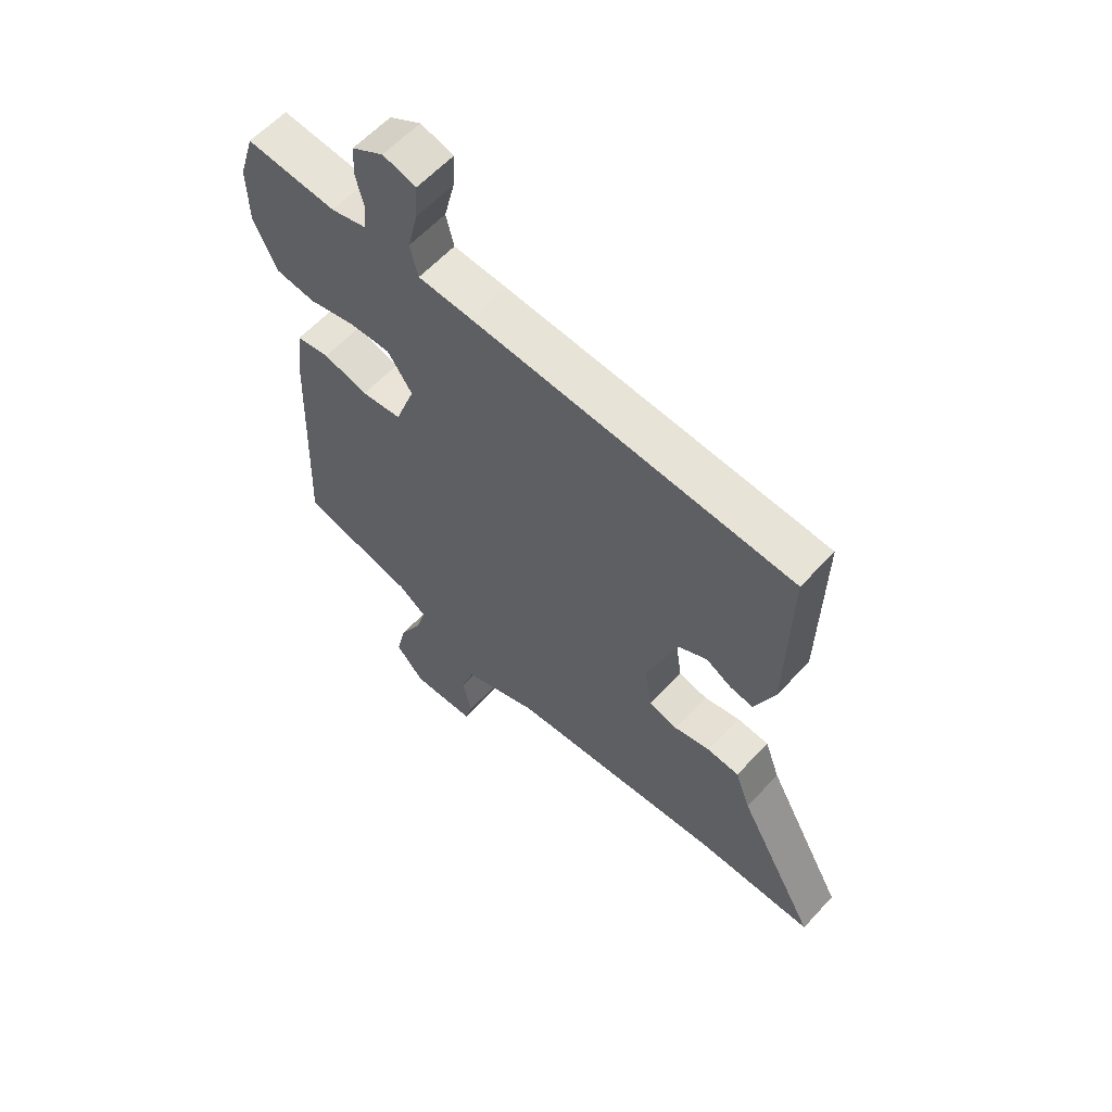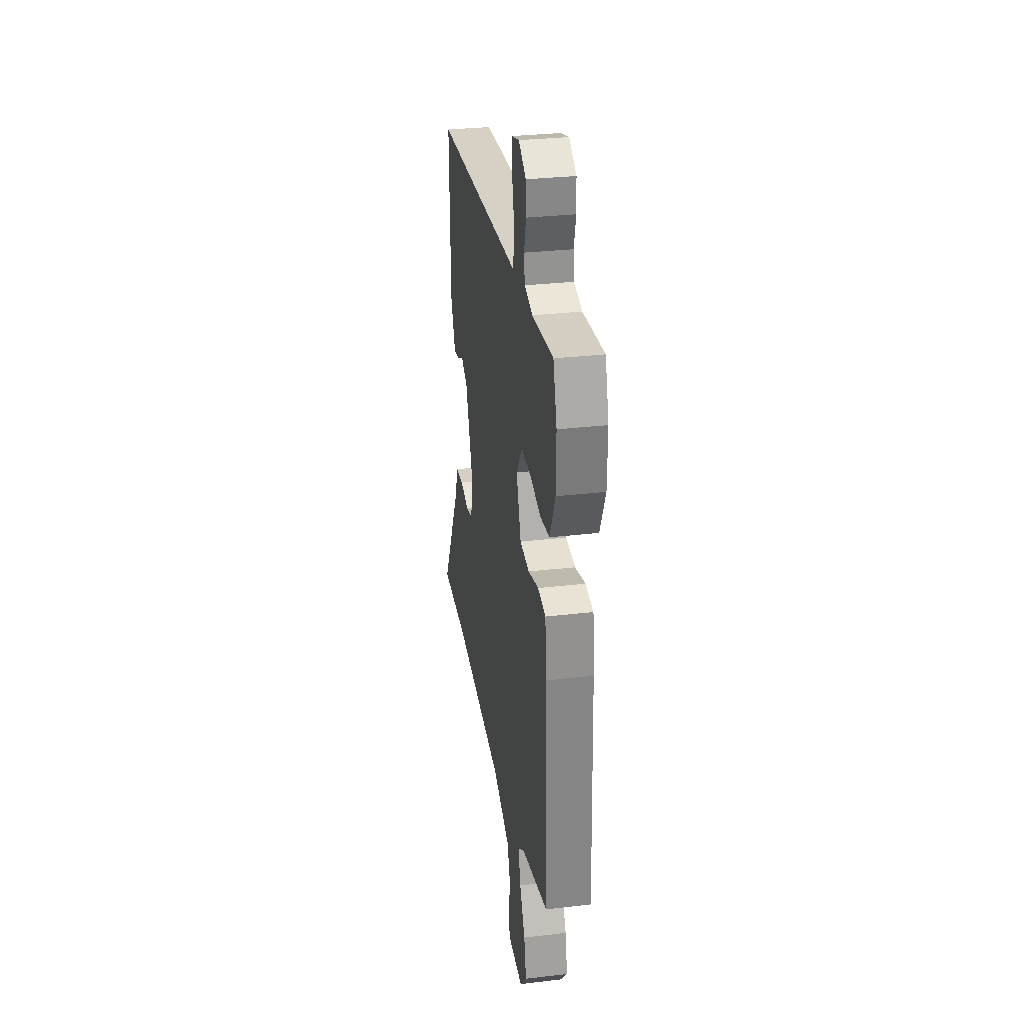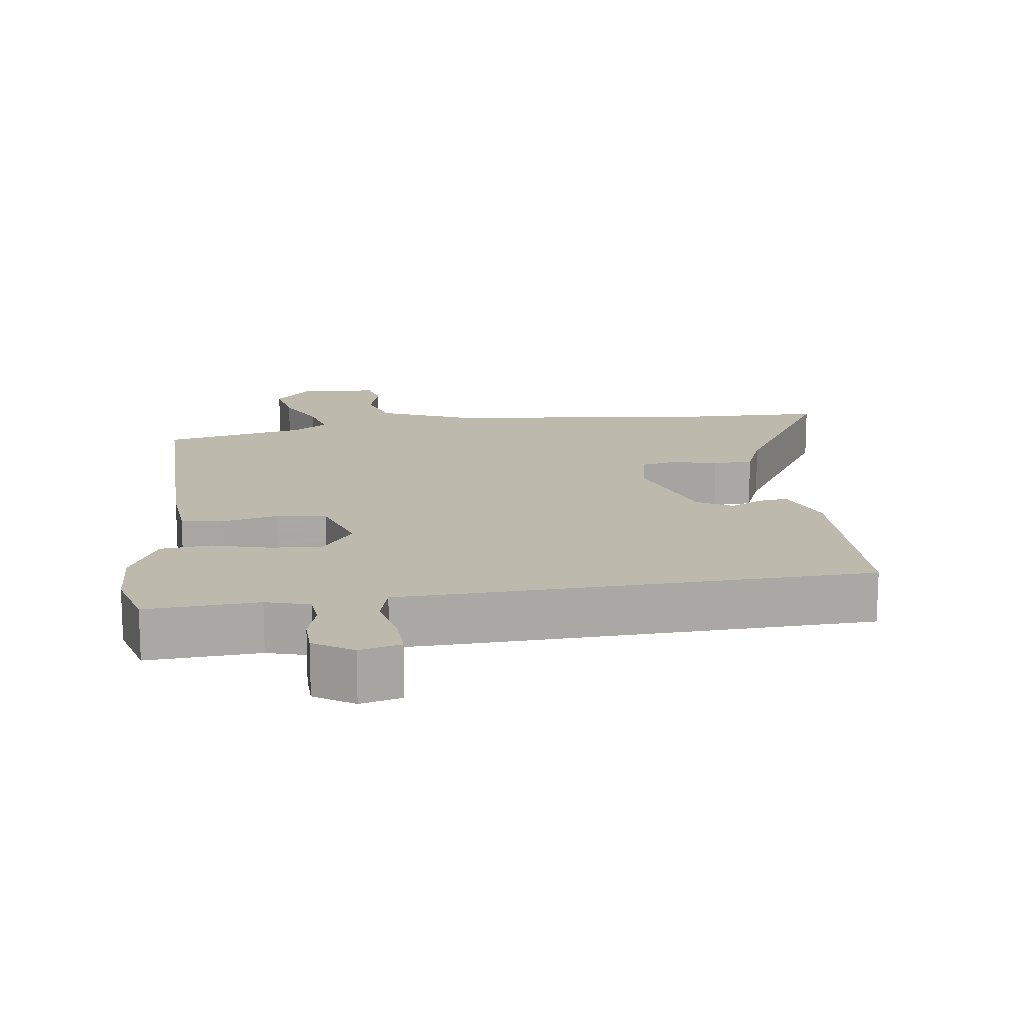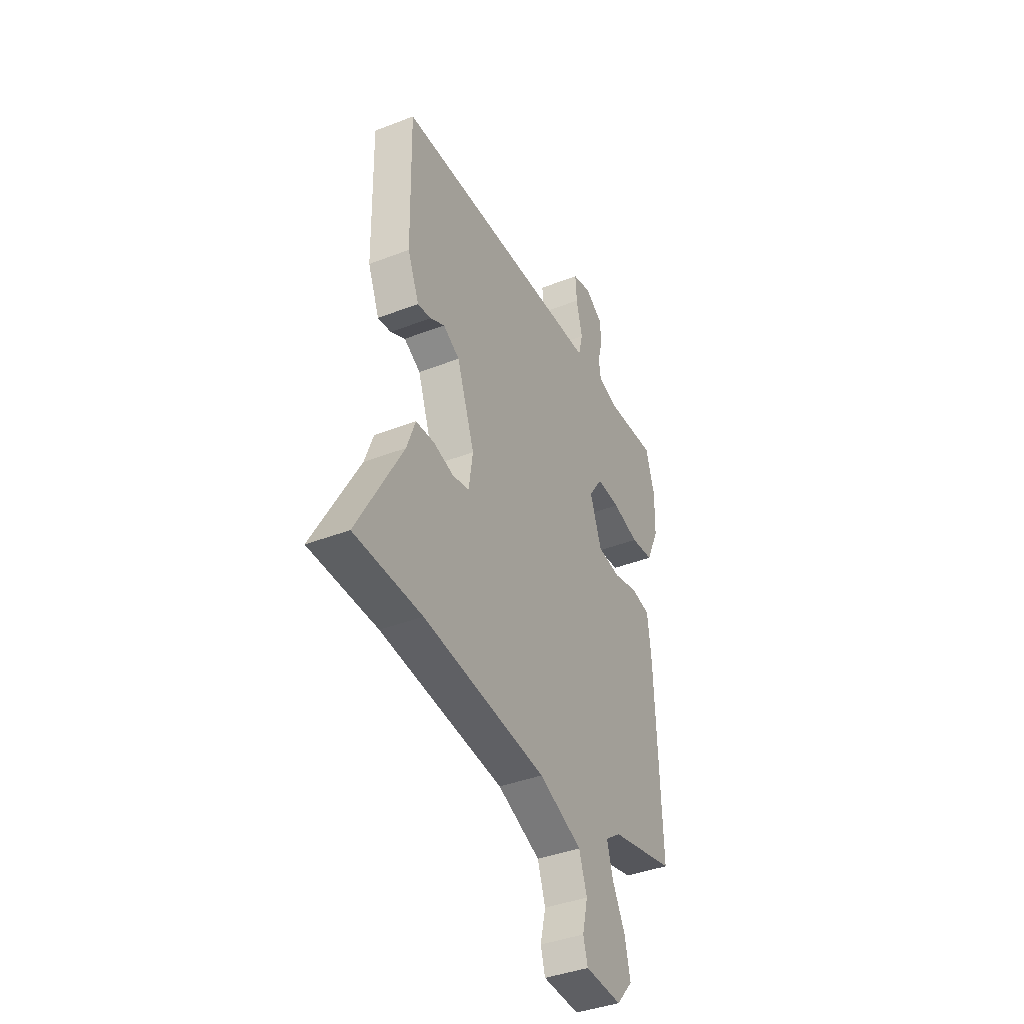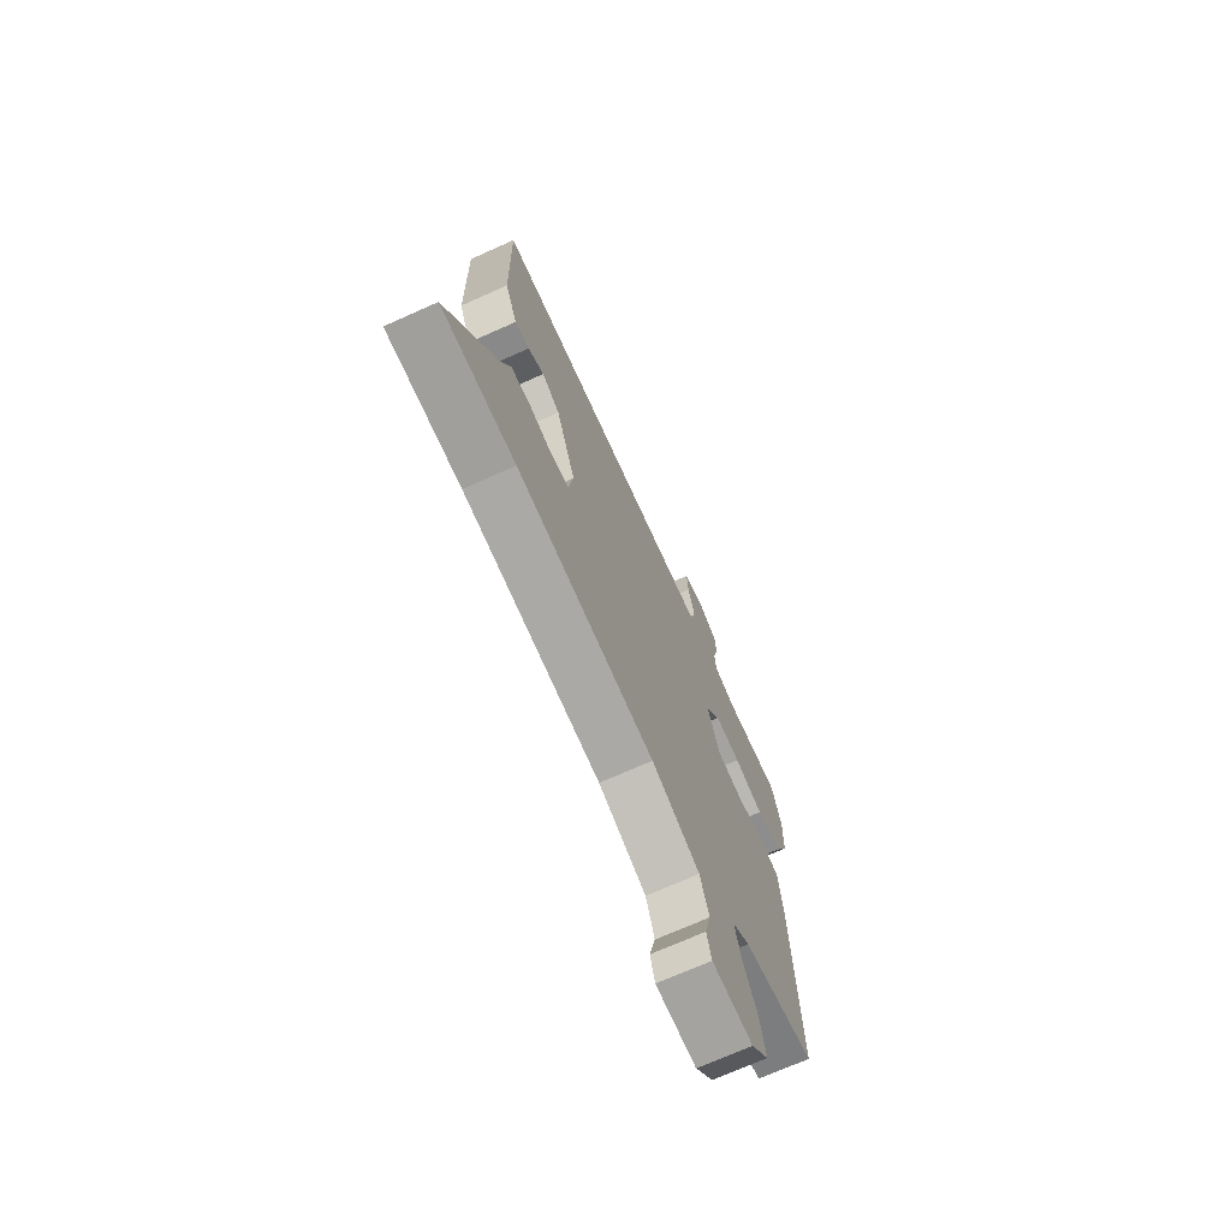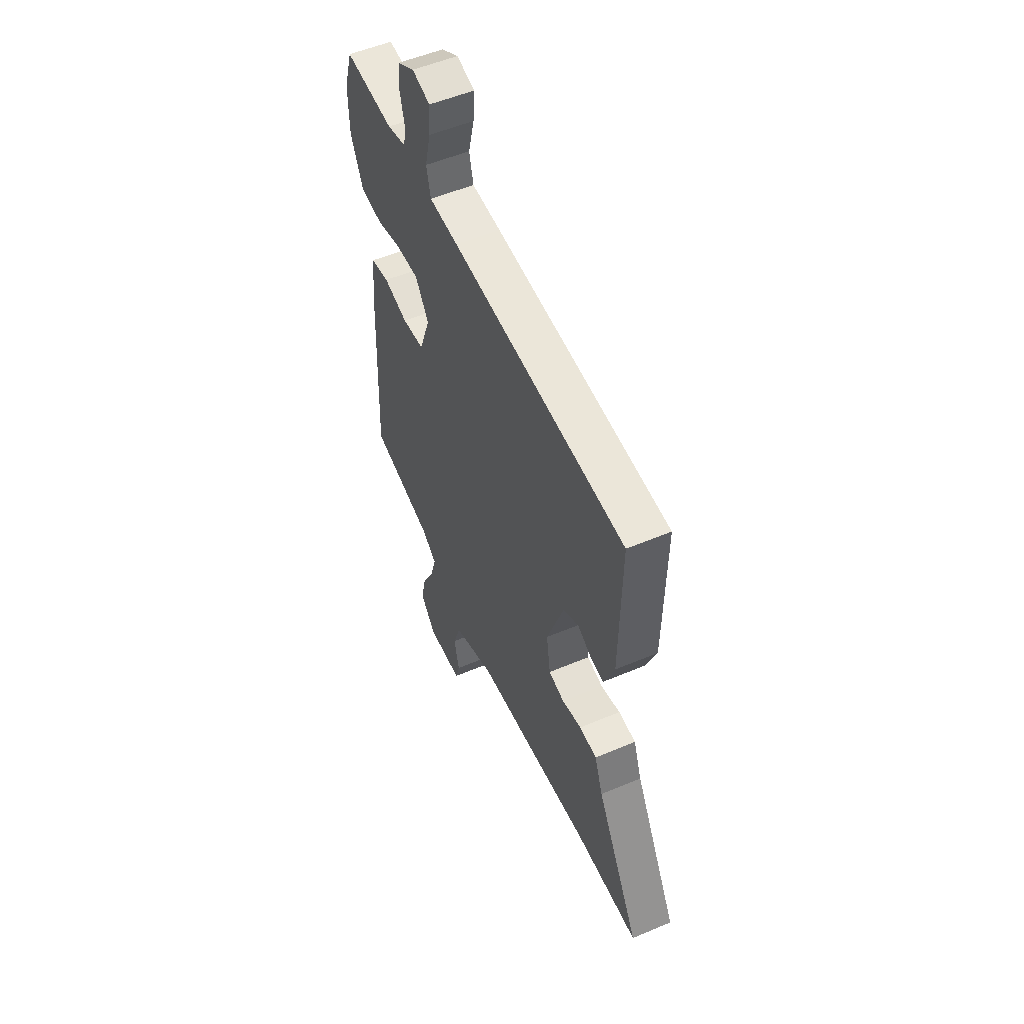
<metadata>
{"format":"obj","ext":"obj","renderer":"f3d","projection":"perspective","resolution":1024,"background":"white","views":[{"elev":60.0,"azim":42.4,"up":"+Z"},{"elev":31.1,"azim":-99.4,"up":"+Z"},{"elev":15.1,"azim":-5.8,"up":"+Y"},{"elev":-40.2,"azim":115.5,"up":"+Z"},{"elev":-71.6,"azim":114.1,"up":"+Z"},{"elev":53.6,"azim":65.7,"up":"+Z"}]}
</metadata>
<code>
v 0.51 0.07 0.475
v 0.504 0.07 0.161
v 0.468 0.07 0.074
v 0.426 0.07 0.081
v 0.38 0.07 0.107
v 0.328 0.07 0.079
v 0.272 0.07 -0.075
v 0.285 0.07 -0.162
v 0.337 0.07 -0.175
v 0.402 0.07 -0.16
v 0.46 0.07 -0.165
v 0.487 0.07 -0.24
v 0.629 0.07 -0.501
v 0.417 0.07 -0.499
v 0.027 0.07 -0.53
v -0.109 0.07 -0.582
v -0.134 0.07 -0.655
v -0.117 0.07 -0.727
v -0.131 0.07 -0.776
v -0.246 0.07 -0.779
v -0.297 0.07 -0.72
v -0.28 0.07 -0.644
v -0.239 0.07 -0.566
v -0.221 0.07 -0.502
v -0.27 0.07 -0.466
v -0.475 0.07 -0.414
v -0.458 0.07 0.005
v -0.446 0.07 0.108
v -0.386 0.07 0.118
v -0.306 0.07 0.096
v -0.234 0.07 0.104
v -0.198 0.07 0.204
v -0.242 0.07 0.269
v -0.316 0.07 0.267
v -0.4 0.07 0.247
v -0.472 0.07 0.257
v -0.513 0.07 0.347
v -0.515 0.07 0.451
v -0.487 0.07 0.542
v -0.326 0.07 0.527
v -0.263 0.07 0.543
v -0.257 0.07 0.59
v -0.272 0.07 0.649
v -0.269 0.07 0.704
v -0.212 0.07 0.738
v -0.153 0.07 0.721
v -0.157 0.07 0.658
v -0.176 0.07 0.58
v -0.162 0.07 0.522
v -0.066 0.07 0.516
v 0.51 0 0.475
v 0.504 0 0.161
v 0.468 0 0.074
v 0.426 0 0.081
v 0.38 0 0.107
v 0.328 0 0.079
v 0.272 0 -0.075
v 0.285 0 -0.162
v 0.337 0 -0.175
v 0.402 0 -0.16
v 0.46 0 -0.165
v 0.487 0 -0.24
v 0.629 0 -0.501
v 0.417 0 -0.499
v 0.027 0 -0.53
v -0.109 0 -0.582
v -0.134 0 -0.655
v -0.117 0 -0.727
v -0.131 0 -0.776
v -0.246 0 -0.779
v -0.297 0 -0.72
v -0.28 0 -0.644
v -0.239 0 -0.566
v -0.221 0 -0.502
v -0.27 0 -0.466
v -0.475 0 -0.414
v -0.458 0 0.005
v -0.446 0 0.108
v -0.386 0 0.118
v -0.306 0 0.096
v -0.234 0 0.104
v -0.198 0 0.204
v -0.242 0 0.269
v -0.316 0 0.267
v -0.4 0 0.247
v -0.472 0 0.257
v -0.513 0 0.347
v -0.515 0 0.451
v -0.487 0 0.542
v -0.326 0 0.527
v -0.263 0 0.543
v -0.257 0 0.59
v -0.272 0 0.649
v -0.269 0 0.704
v -0.212 0 0.738
v -0.153 0 0.721
v -0.157 0 0.658
v -0.176 0 0.58
v -0.162 0 0.522
v -0.066 0 0.516
f 3 4 5
f 2 3 5
f 1 2 5
f 50 1 5
f 49 50 5
f 46 47 48
f 45 46 48
f 44 45 48
f 43 44 48
f 42 43 48
f 41 42 48 49
f 49 5 6
f 41 49 6
f 40 41 6
f 38 39 40
f 37 38 40
f 36 37 40
f 35 36 40
f 34 35 40
f 33 34 40
f 40 6 7
f 33 40 7
f 32 33 7
f 28 29 30
f 27 28 30
f 26 27 30
f 25 26 30
f 24 25 30 31
f 21 22 23
f 20 21 23
f 19 20 23
f 18 19 23
f 17 18 23
f 16 17 23 24
f 32 7 8
f 31 32 8
f 24 31 8
f 16 24 8
f 15 16 8
f 9 10 11 12
f 8 9 12
f 15 8 12
f 14 15 12
f 12 13 14
f 55 54 53
f 55 53 52
f 55 52 51
f 55 51 100
f 55 100 99
f 98 97 96
f 98 96 95
f 98 95 94
f 98 94 93
f 98 93 92
f 99 98 92 91
f 56 55 99
f 56 99 91
f 56 91 90
f 90 89 88
f 90 88 87
f 90 87 86
f 90 86 85
f 90 85 84
f 90 84 83
f 57 56 90
f 57 90 83
f 57 83 82
f 80 79 78
f 80 78 77
f 80 77 76
f 80 76 75
f 81 80 75 74
f 73 72 71
f 73 71 70
f 73 70 69
f 73 69 68
f 73 68 67
f 74 73 67 66
f 58 57 82
f 58 82 81
f 58 81 74
f 58 74 66
f 58 66 65
f 62 61 60 59
f 62 59 58
f 62 58 65
f 62 65 64
f 64 63 62
f 1 51 52 2
f 2 52 53 3
f 3 53 54 4
f 4 54 55 5
f 5 55 56 6
f 6 56 57 7
f 7 57 58 8
f 8 58 59 9
f 9 59 60 10
f 10 60 61 11
f 11 61 62 12
f 12 62 63 13
f 13 63 64 14
f 14 64 65 15
f 15 65 66 16
f 16 66 67 17
f 17 67 68 18
f 18 68 69 19
f 19 69 70 20
f 20 70 71 21
f 21 71 72 22
f 22 72 73 23
f 23 73 74 24
f 24 74 75 25
f 25 75 76 26
f 26 76 77 27
f 27 77 78 28
f 28 78 79 29
f 29 79 80 30
f 30 80 81 31
f 31 81 82 32
f 32 82 83 33
f 33 83 84 34
f 34 84 85 35
f 35 85 86 36
f 36 86 87 37
f 37 87 88 38
f 38 88 89 39
f 39 89 90 40
f 40 90 91 41
f 41 91 92 42
f 42 92 93 43
f 43 93 94 44
f 44 94 95 45
f 45 95 96 46
f 46 96 97 47
f 47 97 98 48
f 48 98 99 49
f 49 99 100 50
f 50 100 51 1

</code>
